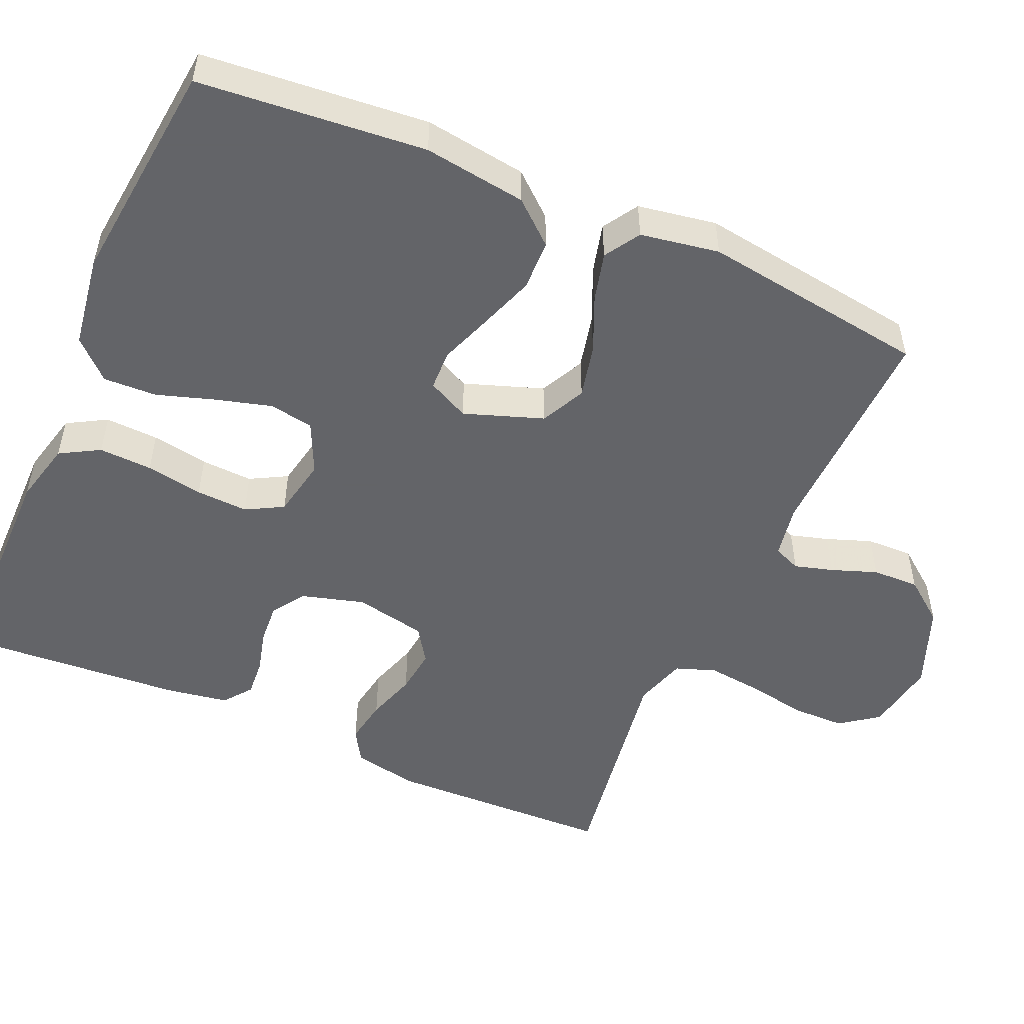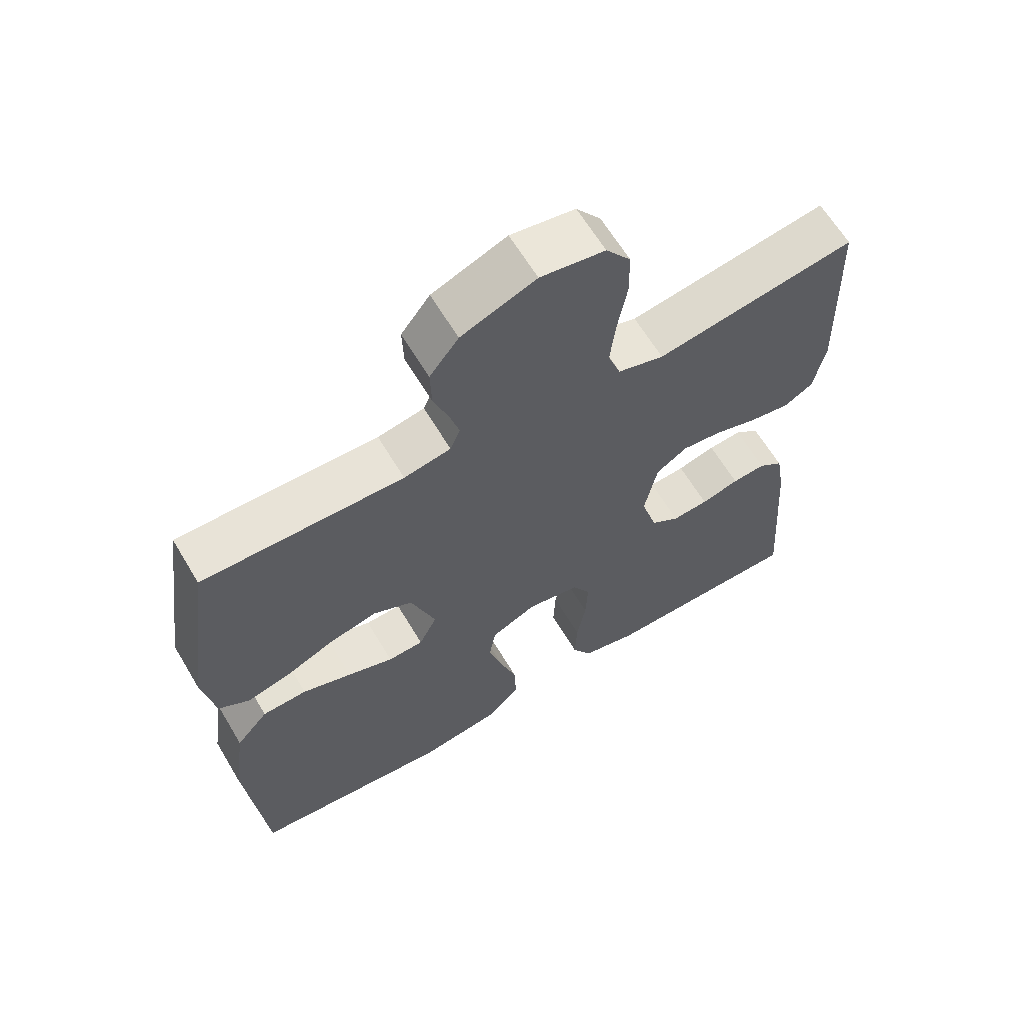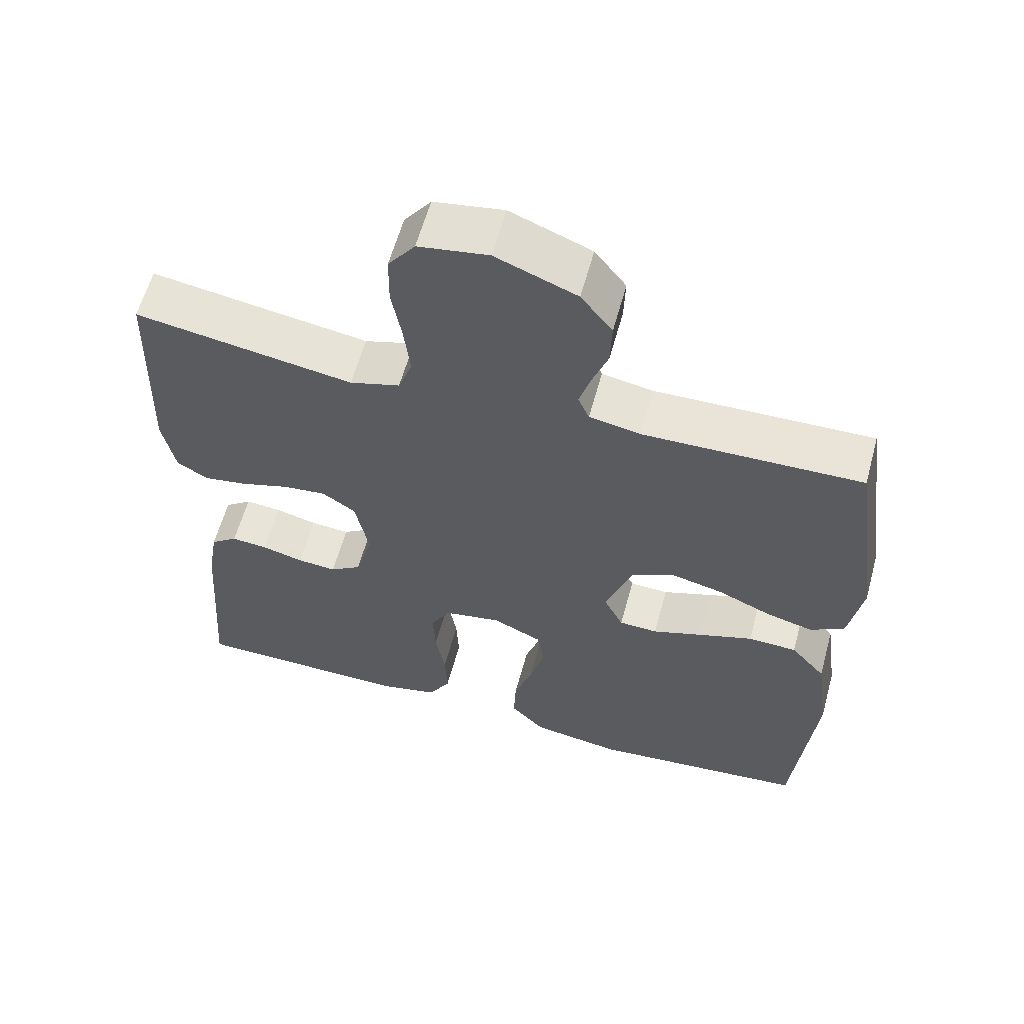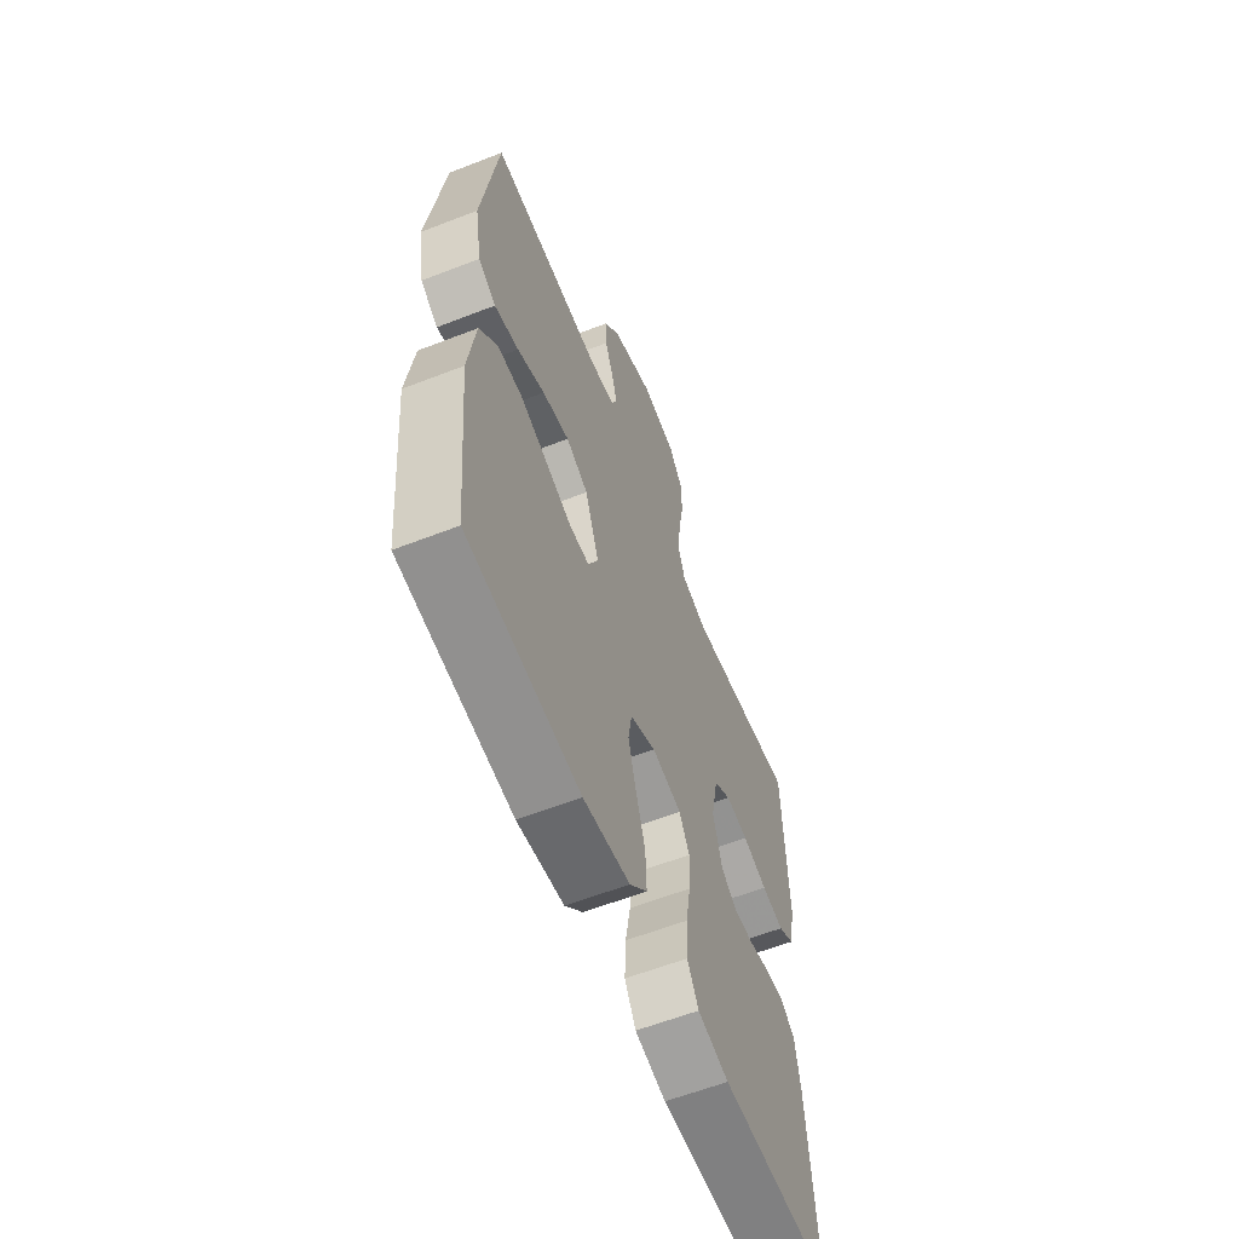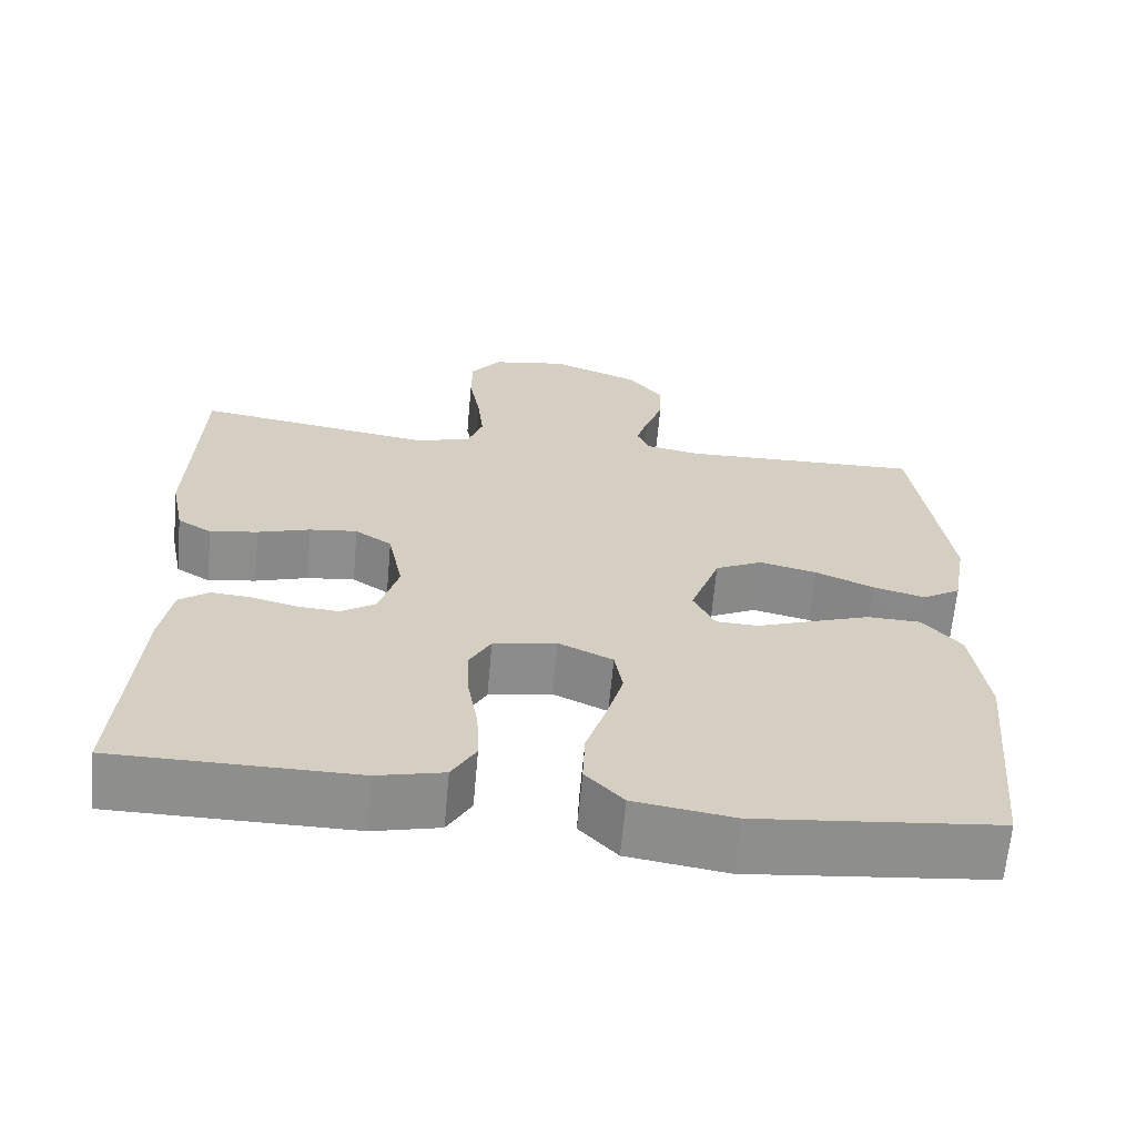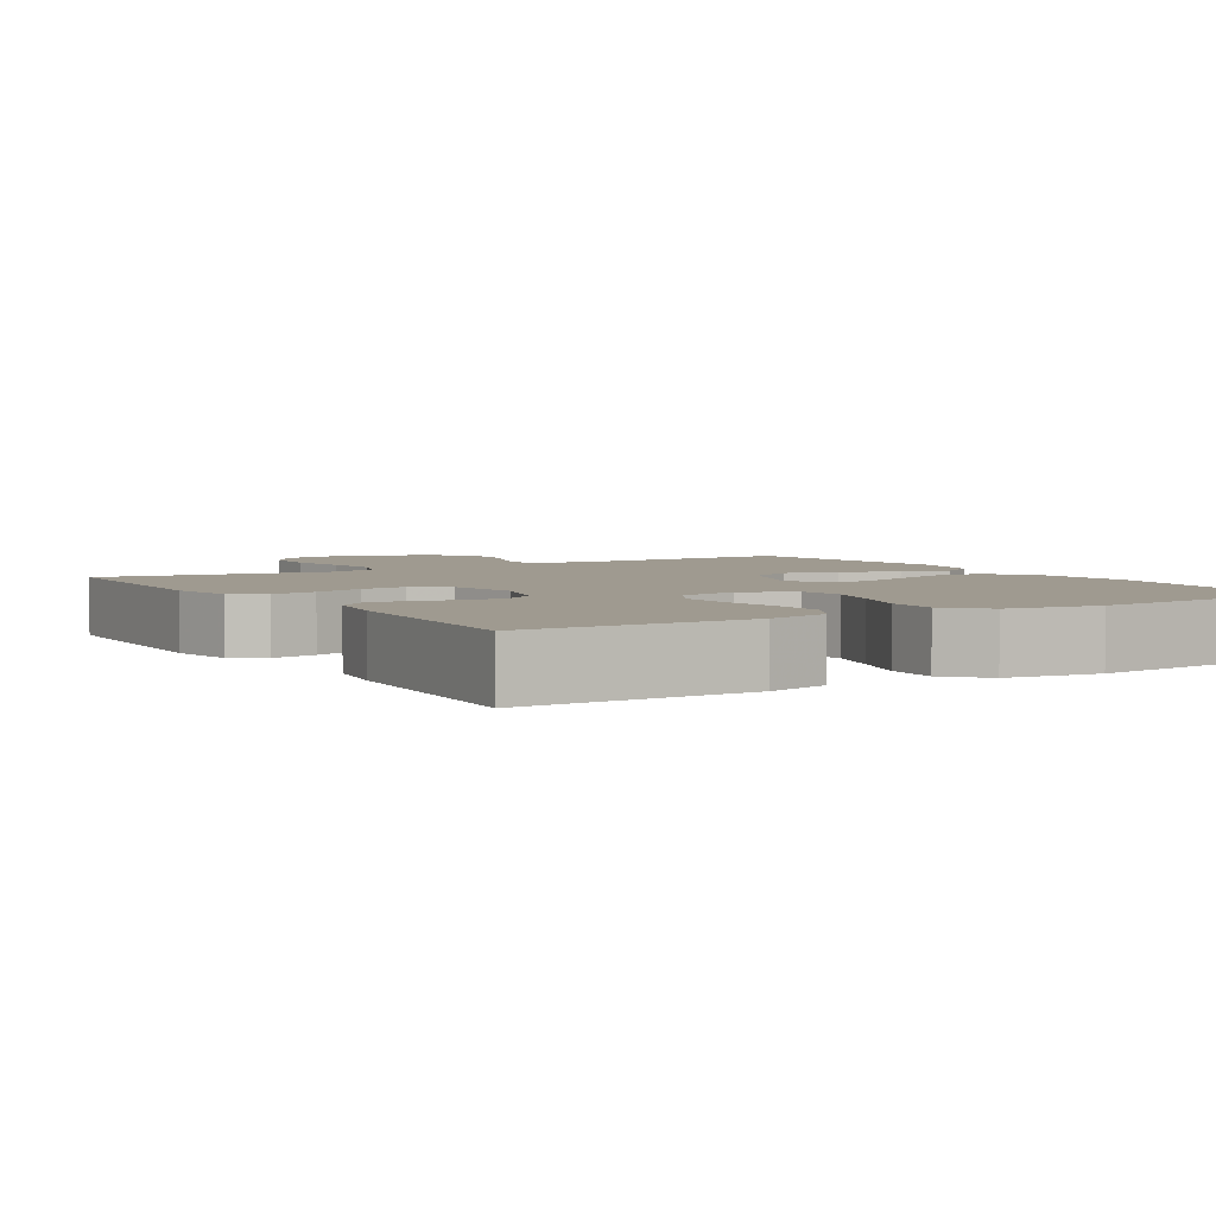
<metadata>
{"format":"obj","ext":"obj","renderer":"f3d","projection":"perspective","resolution":1024,"background":"white","views":[{"elev":-51.3,"azim":-113.9,"up":"+Y"},{"elev":63.6,"azim":-30.8,"up":"+Z"},{"elev":60.3,"azim":-164.7,"up":"+Z"},{"elev":-60.5,"azim":-68.3,"up":"+Z"},{"elev":-64.9,"azim":174.8,"up":"+Z"},{"elev":3.9,"azim":148.3,"up":"+Y"}]}
</metadata>
<code>
v -0.5 0.07 0.5
v -0.2 0.07 0.492
v -0.13 0.07 0.505
v -0.115 0.07 0.541
v -0.13 0.07 0.592
v -0.152 0.07 0.652
v -0.154 0.07 0.714
v -0.111 0.07 0.77
v 0 0.07 0.814
v 0.096 0.07 0.798
v 0.133 0.07 0.748
v 0.134 0.07 0.678
v 0.12 0.07 0.599
v 0.112 0.07 0.527
v 0.131 0.07 0.474
v 0.2 0.07 0.453
v 0.5 0.07 0.5
v 0.51 0.07 0.2
v 0.493 0.07 0.114
v 0.45 0.07 0.088
v 0.39 0.07 0.098
v 0.324 0.07 0.119
v 0.264 0.07 0.126
v 0.218 0.07 0.095
v 0.199 0.07 0
v 0.223 0.07 -0.083
v 0.266 0.07 -0.112
v 0.32 0.07 -0.108
v 0.377 0.07 -0.093
v 0.427 0.07 -0.089
v 0.464 0.07 -0.117
v 0.478 0.07 -0.2
v 0.5 0.07 -0.5
v 0.2 0.07 -0.502
v 0.117 0.07 -0.482
v 0.087 0.07 -0.43
v 0.09 0.07 -0.359
v 0.103 0.07 -0.283
v 0.106 0.07 -0.214
v 0.079 0.07 -0.165
v 0 0.07 -0.15
v -0.068 0.07 -0.182
v -0.078 0.07 -0.241
v -0.057 0.07 -0.315
v -0.032 0.07 -0.392
v -0.029 0.07 -0.462
v -0.076 0.07 -0.512
v -0.2 0.07 -0.531
v -0.5 0.07 -0.5
v -0.528 0.07 -0.2
v -0.509 0.07 -0.064
v -0.461 0.07 -0.008
v -0.394 0.07 -0.006
v -0.32 0.07 -0.032
v -0.251 0.07 -0.057
v -0.198 0.07 -0.055
v -0.171 0.07 0
v -0.208 0.07 0.104
v -0.267 0.07 0.133
v -0.339 0.07 0.116
v -0.412 0.07 0.084
v -0.477 0.07 0.067
v -0.524 0.07 0.096
v -0.542 0.07 0.2
v -0.5 0 0.5
v -0.2 0 0.492
v -0.13 0 0.505
v -0.115 0 0.541
v -0.13 0 0.592
v -0.152 0 0.652
v -0.154 0 0.714
v -0.111 0 0.77
v 0 0 0.814
v 0.096 0 0.798
v 0.133 0 0.748
v 0.134 0 0.678
v 0.12 0 0.599
v 0.112 0 0.527
v 0.131 0 0.474
v 0.2 0 0.453
v 0.5 0 0.5
v 0.51 0 0.2
v 0.493 0 0.114
v 0.45 0 0.088
v 0.39 0 0.098
v 0.324 0 0.119
v 0.264 0 0.126
v 0.218 0 0.095
v 0.199 0 0
v 0.223 0 -0.083
v 0.266 0 -0.112
v 0.32 0 -0.108
v 0.377 0 -0.093
v 0.427 0 -0.089
v 0.464 0 -0.117
v 0.478 0 -0.2
v 0.5 0 -0.5
v 0.2 0 -0.502
v 0.117 0 -0.482
v 0.087 0 -0.43
v 0.09 0 -0.359
v 0.103 0 -0.283
v 0.106 0 -0.214
v 0.079 0 -0.165
v 0 0 -0.15
v -0.068 0 -0.182
v -0.078 0 -0.241
v -0.057 0 -0.315
v -0.032 0 -0.392
v -0.029 0 -0.462
v -0.076 0 -0.512
v -0.2 0 -0.531
v -0.5 0 -0.5
v -0.528 0 -0.2
v -0.509 0 -0.064
v -0.461 0 -0.008
v -0.394 0 -0.006
v -0.32 0 -0.032
v -0.251 0 -0.057
v -0.198 0 -0.055
v -0.171 0 0
v -0.208 0 0.104
v -0.267 0 0.133
v -0.339 0 0.116
v -0.412 0 0.084
v -0.477 0 0.067
v -0.524 0 0.096
v -0.542 0 0.2
f 64 1 2
f 63 64 2
f 62 63 2
f 61 62 2
f 60 61 2
f 59 60 2 3
f 58 59 3 4
f 57 58 4
f 53 54 55
f 52 53 55
f 51 52 55
f 50 51 55
f 49 50 55
f 48 49 55
f 47 48 55
f 46 47 55
f 45 46 55
f 44 45 55
f 43 44 55 56
f 42 43 56 57
f 36 37 38
f 35 36 38
f 34 35 38
f 33 34 38
f 32 33 38
f 31 32 38
f 30 31 38
f 29 30 38
f 28 29 38
f 27 28 38 39
f 26 27 39 40
f 20 21 22
f 19 20 22
f 18 19 22
f 17 18 22
f 16 17 22
f 15 16 22 23
f 11 12 13
f 10 11 13
f 9 10 13
f 8 9 13
f 7 8 13
f 6 7 13
f 5 6 13
f 4 5 13 14
f 4 14 15
f 57 4 15
f 42 57 15
f 41 42 15
f 15 23 24
f 15 24 25
f 41 15 25
f 25 26 40 41
f 66 65 128
f 66 128 127
f 66 127 126
f 66 126 125
f 66 125 124
f 67 66 124 123
f 68 67 123 122
f 68 122 121
f 119 118 117
f 119 117 116
f 119 116 115
f 119 115 114
f 119 114 113
f 119 113 112
f 119 112 111
f 119 111 110
f 119 110 109
f 119 109 108
f 120 119 108 107
f 121 120 107 106
f 102 101 100
f 102 100 99
f 102 99 98
f 102 98 97
f 102 97 96
f 102 96 95
f 102 95 94
f 102 94 93
f 102 93 92
f 103 102 92 91
f 104 103 91 90
f 86 85 84
f 86 84 83
f 86 83 82
f 86 82 81
f 86 81 80
f 87 86 80 79
f 77 76 75
f 77 75 74
f 77 74 73
f 77 73 72
f 77 72 71
f 77 71 70
f 77 70 69
f 78 77 69 68
f 79 78 68
f 79 68 121
f 79 121 106
f 79 106 105
f 88 87 79
f 89 88 79
f 89 79 105
f 105 104 90 89
f 1 65 66 2
f 2 66 67 3
f 3 67 68 4
f 4 68 69 5
f 5 69 70 6
f 6 70 71 7
f 7 71 72 8
f 8 72 73 9
f 9 73 74 10
f 10 74 75 11
f 11 75 76 12
f 12 76 77 13
f 13 77 78 14
f 14 78 79 15
f 15 79 80 16
f 16 80 81 17
f 17 81 82 18
f 18 82 83 19
f 19 83 84 20
f 20 84 85 21
f 21 85 86 22
f 22 86 87 23
f 23 87 88 24
f 24 88 89 25
f 25 89 90 26
f 26 90 91 27
f 27 91 92 28
f 28 92 93 29
f 29 93 94 30
f 30 94 95 31
f 31 95 96 32
f 32 96 97 33
f 33 97 98 34
f 34 98 99 35
f 35 99 100 36
f 36 100 101 37
f 37 101 102 38
f 38 102 103 39
f 39 103 104 40
f 40 104 105 41
f 41 105 106 42
f 42 106 107 43
f 43 107 108 44
f 44 108 109 45
f 45 109 110 46
f 46 110 111 47
f 47 111 112 48
f 48 112 113 49
f 49 113 114 50
f 50 114 115 51
f 51 115 116 52
f 52 116 117 53
f 53 117 118 54
f 54 118 119 55
f 55 119 120 56
f 56 120 121 57
f 57 121 122 58
f 58 122 123 59
f 59 123 124 60
f 60 124 125 61
f 61 125 126 62
f 62 126 127 63
f 63 127 128 64
f 64 128 65 1

</code>
